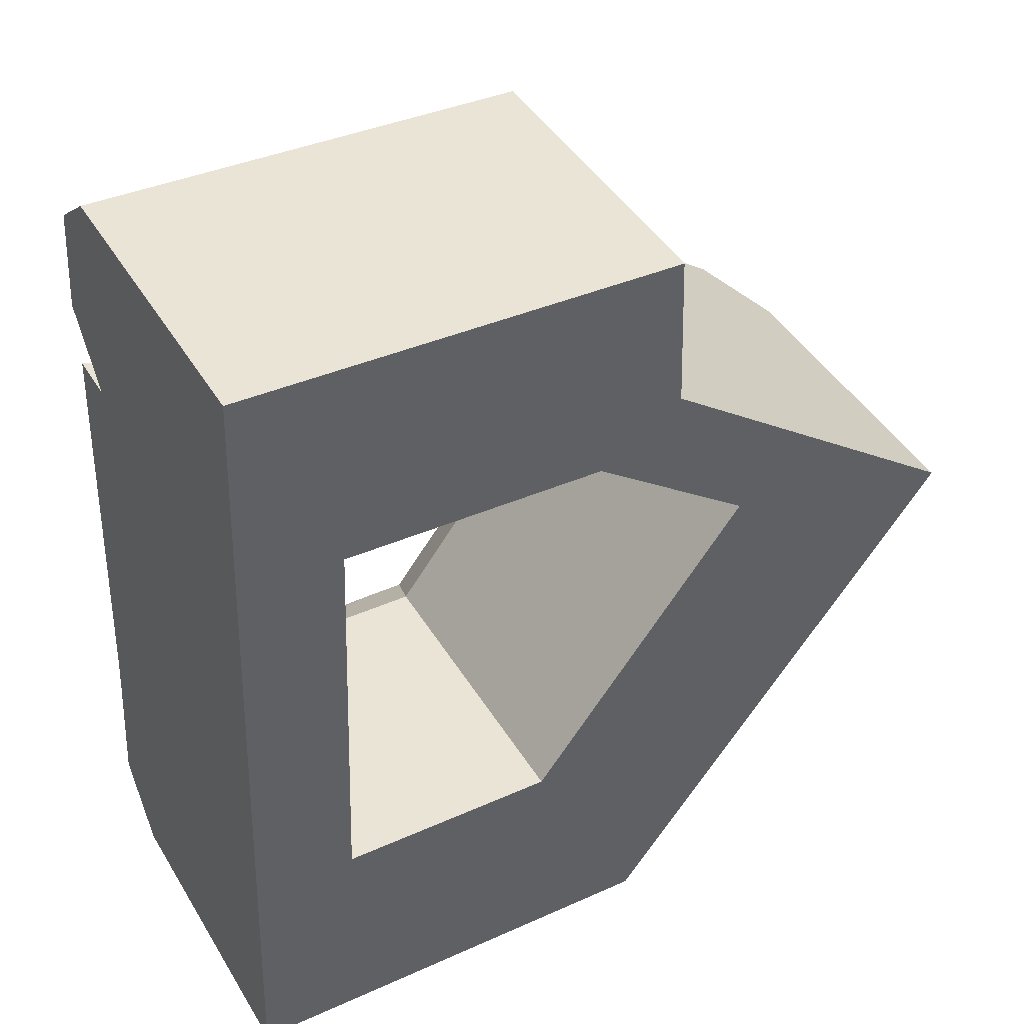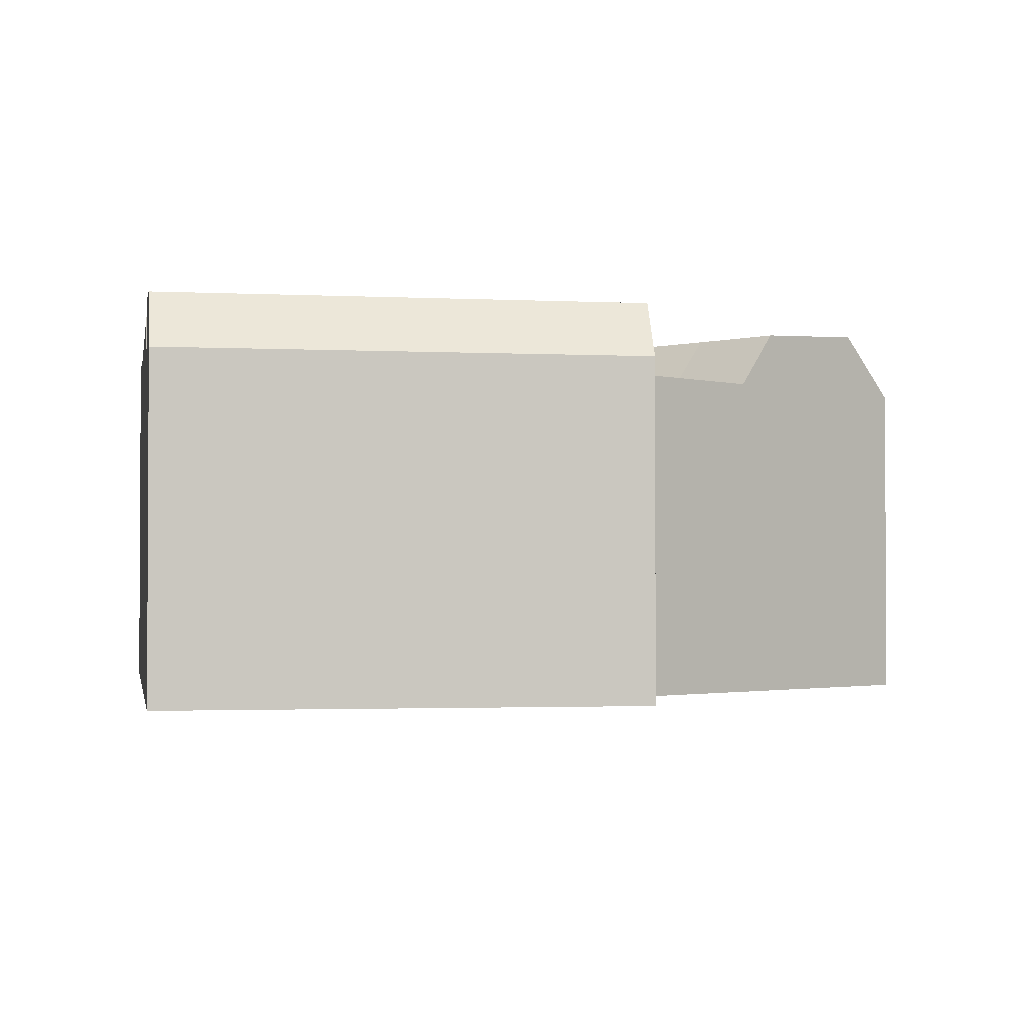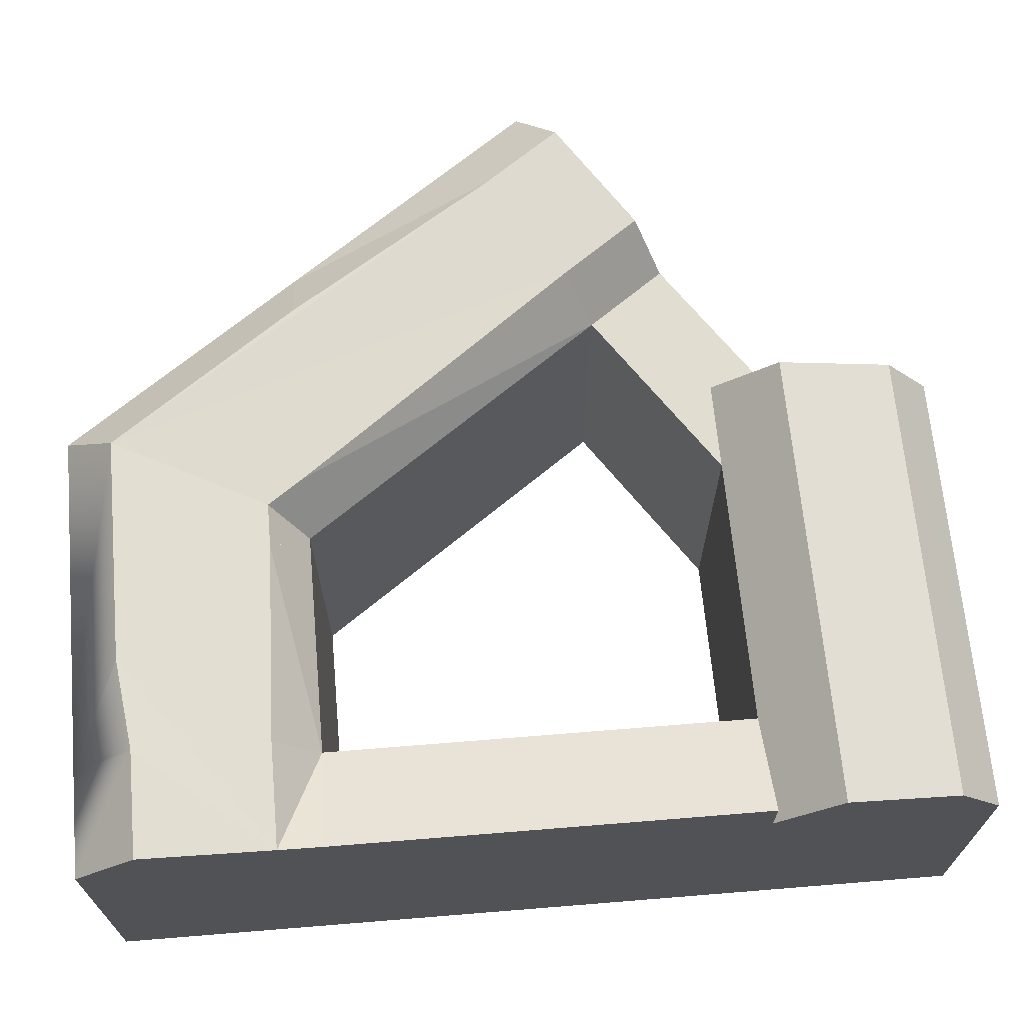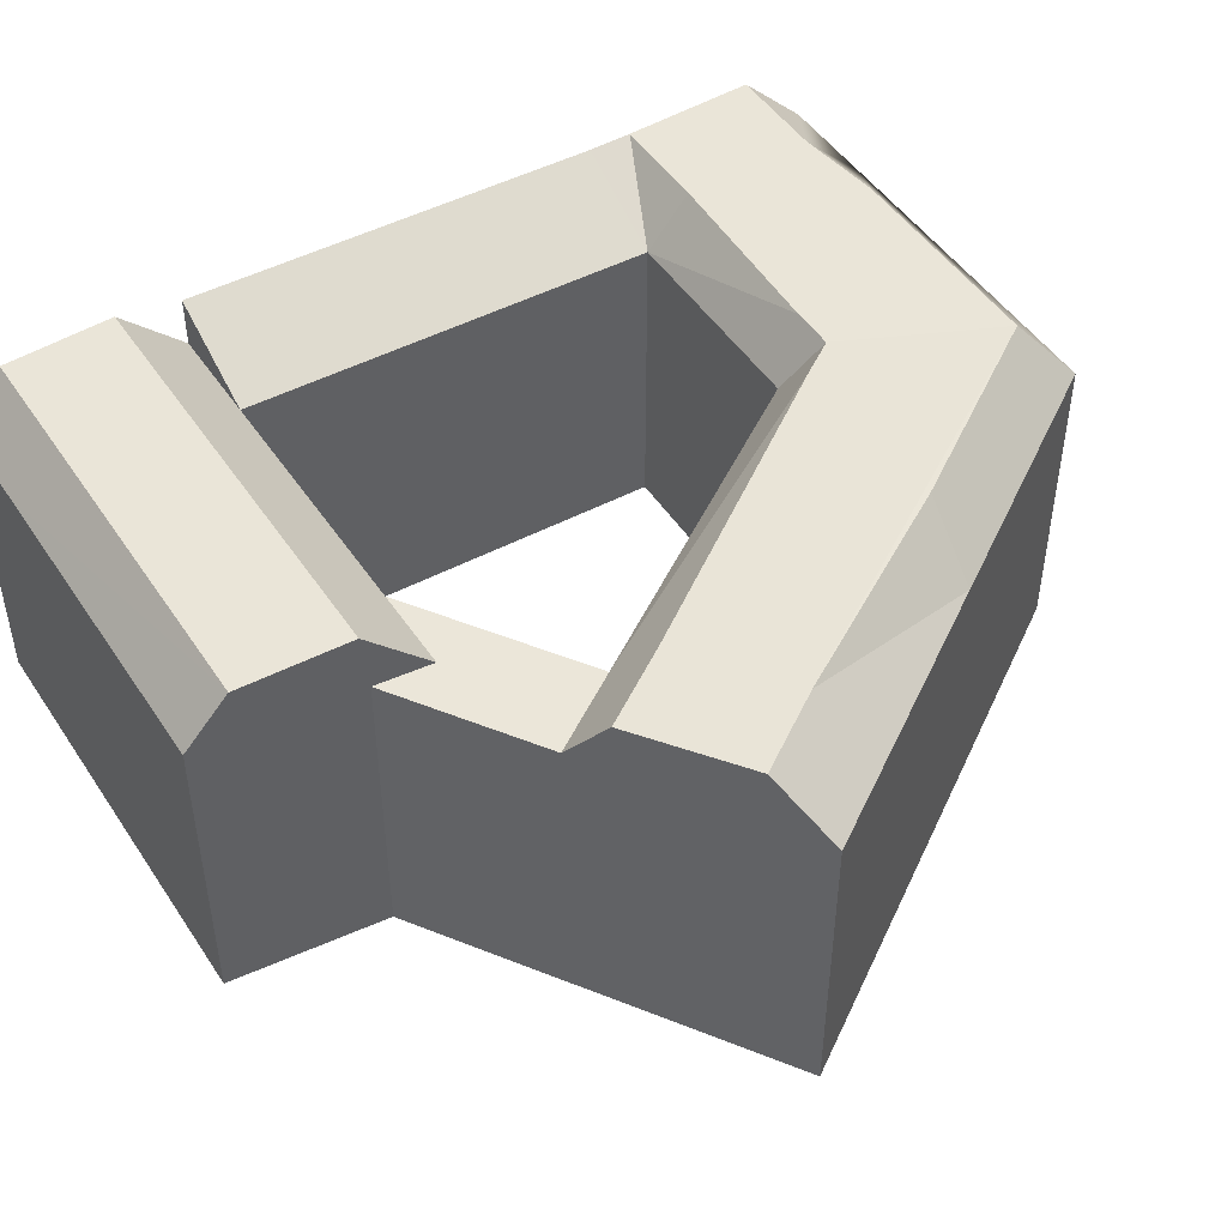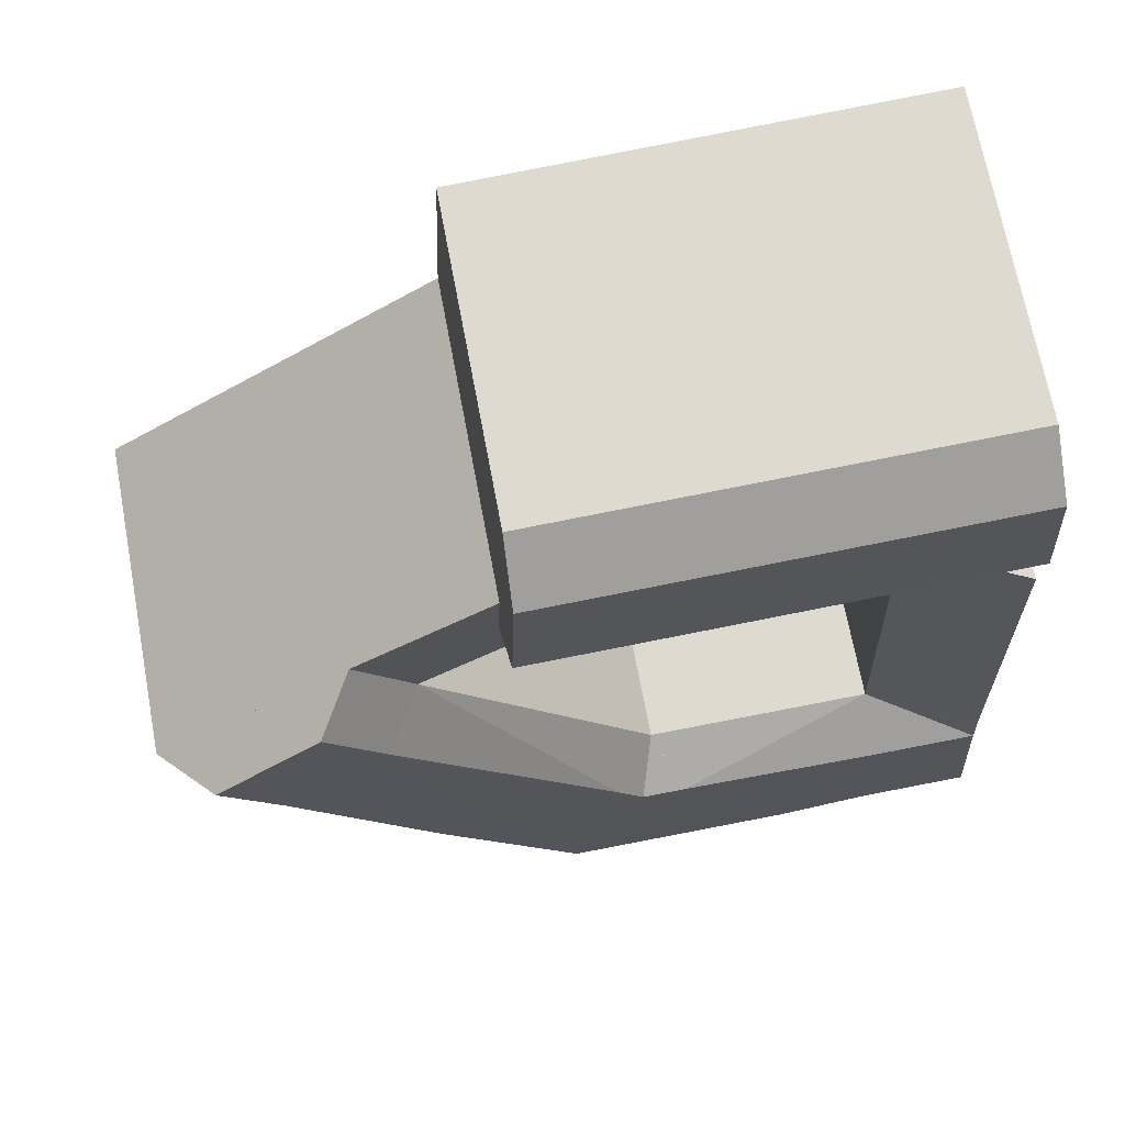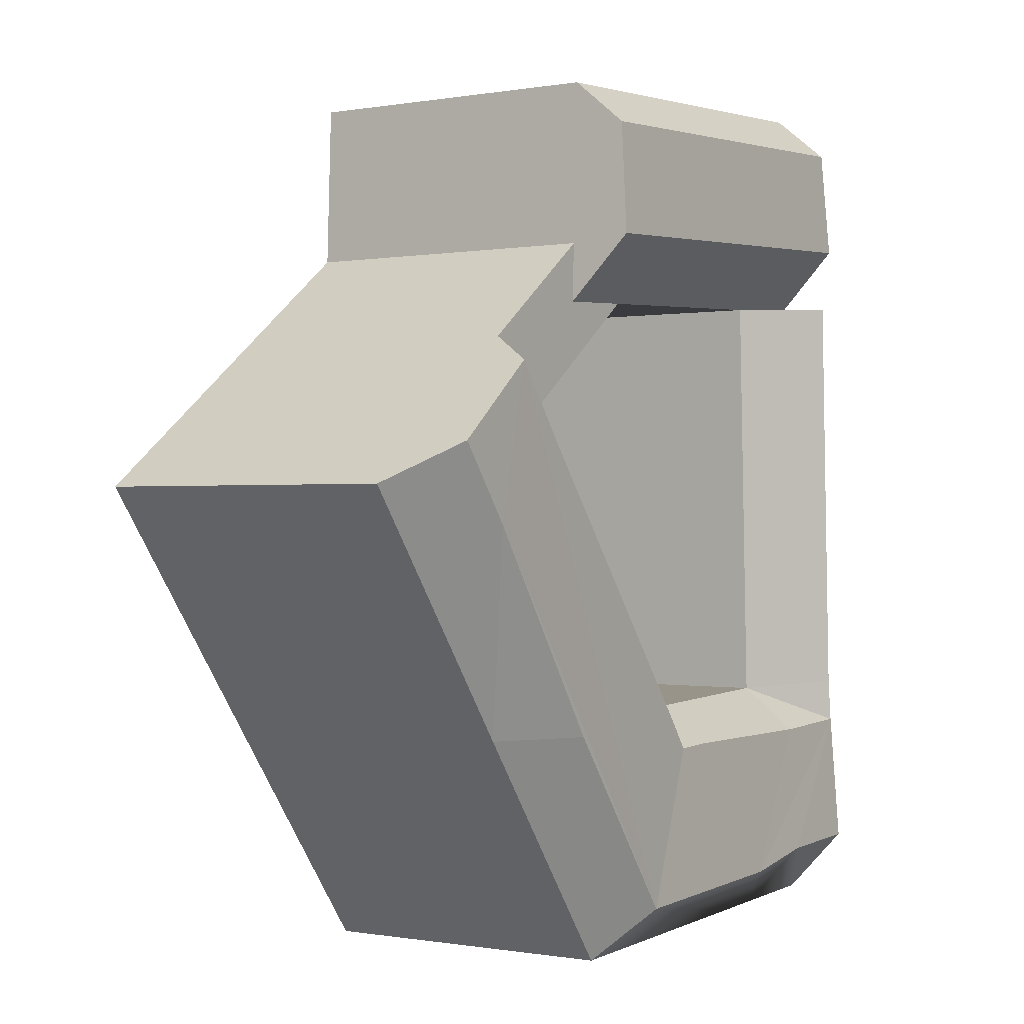
<metadata>
{"format":"obj","ext":"obj","renderer":"f3d","projection":"perspective","resolution":1024,"background":"white","views":[{"elev":44.0,"azim":-29.3,"up":"+Z"},{"elev":-1.9,"azim":-7.6,"up":"+Y"},{"elev":68.6,"azim":-92.6,"up":"+Y"},{"elev":47.1,"azim":61.1,"up":"+Y"},{"elev":69.4,"azim":169.4,"up":"+Z"},{"elev":-0.3,"azim":123.4,"up":"+Z"}]}
</metadata>
<code>
v  24.39 -2.559e-15 41.8
v  24.3 15.85 44.05
v  24.3 -2.697e-15 44.05
v  24.6 -2.211e-15 36.11
v  24.62 -2.192e-15 35.8
v  24.62 15.85 35.8
v  24.39 18.55 41.8
v  24.73 15.85 32.82
v  24.62 18.66 35.8
v  24.6 18.95 36.11
v  0.4389 18.46 12.29
v  1.216 15.85 34.07
v  1.216 18.46 34.07
v  1.534 -2.633e-15 43
v  1.333 -2.287e-15 37.35
v  1.215 -2.086e-15 34.07
v  0.4385 -7.527e-16 12.29
v  0.3586 18.55 10.04
v  0.1177 18.95 3.286
v  0.000338 15.85 -0.0005025
v  0.3582 -6.148e-16 10.04
v  0.1173 -2.013e-16 3.287
v  0 0 0
v  1.534 18.55 43
v  1.614 -2.771e-15 45.25
v  1.615 15.85 45.25
v  1.333 18.95 37.35
v  31.58 -1.874e-15 30.61
v  33.38 -1.792e-15 29.26
v  38.7 -1.549e-15 25.29
v  41.33 -1.428e-15 23.33
v  41.33 15.85 23.33
v  31.58 15.85 30.61
v  33.38 18.55 29.26
v  38.7 18.95 25.29
v  5.366 1.322e-17 -0.2158
v  8.106 1.997e-17 -0.3261
v  22.94 5.649e-17 -0.9226
v  22.94 15.85 -0.9231
v  5.366 15.85 -0.2163
v  8.107 15.85 -0.3266
v  32 15.85 11.02
v  38.43 15.85 19.5
v  32 -6.749e-16 11.02
v  38.43 -1.194e-15 19.5
v  6.977 -2.753e-15 44.96
v  6.978 15.85 44.96
v  28.67 -1.64e-15 26.78
v  24.85 15.85 29.64
v  28.67 15.85 26.78
v  20.26 15.85 33.06
v  24.85 -1.815e-15 29.64
v  20.26 -2.024e-15 33.06
v  6.579 15.85 33.78
v  6.579 -2.069e-15 33.78
v  17.17 -7.115e-16 11.62
v  17.17 15.85 11.62
v  5.804 15.85 12.08
v  5.804 -7.394e-16 12.08
v  35.8 18.95 21.47
v  19.42 18.55 11.53
v  21.64 18.95 1.829
v  18.06 18.55 9.736
v  30.48 18.55 25.44
v  28.71 18.95 11.15
v  6.897 18.55 42.71
v  6.696 18.95 37.07
v  10.09 18.95 2.294
v  5.724 18.55 9.825
v  15.81 18.55 9.824
v  5.483 18.95 3.071
v  15.81 18.55 9.826
v  10.09 -1.405e-16 2.294
v  15.81 -6.016e-16 9.825
v  15.81 -6.017e-16 9.827
g defaultobject
f 1 2 3
f 2 1 4
f 2 4 5
f 2 5 6
f 2 6 7
f 7 6 8
f 7 8 9
f 7 9 10
f 11 12 13
f 12 11 14
f 14 11 15
f 15 11 16
f 16 11 17
f 17 11 18
f 17 18 19
f 17 19 20
f 17 20 21
f 21 20 22
f 22 20 23
f 24 25 26
f 25 24 27
f 25 27 12
f 25 12 14
f 28 6 5
f 6 28 29
f 6 29 30
f 6 30 31
f 6 31 32
f 6 32 33
f 33 32 34
f 34 32 35
f 20 36 23
f 36 20 37
f 37 20 38
f 38 20 39
f 39 20 40
f 39 40 41
f 42 38 39
f 38 42 43
f 38 43 32
f 38 32 31
f 38 31 44
f 44 31 45
f 2 46 3
f 46 2 47
f 46 47 25
f 25 47 26
f 48 49 50
f 49 48 51
f 51 48 52
f 51 52 53
f 54 53 55
f 53 54 51
f 50 56 48
f 56 50 57
f 56 58 59
f 58 56 57
f 59 54 55
f 54 59 58
f 13 12 54
f 35 60 34
f 61 62 63
f 62 61 64
f 62 64 34
f 62 34 60
f 62 60 65
f 7 47 2
f 47 7 66
f 47 66 26
f 26 66 24
f 10 66 7
f 66 10 67
f 66 67 24
f 24 67 27
f 9 67 10
f 67 9 8
f 67 8 51
f 67 51 54
f 67 54 27
f 27 54 12
f 33 8 6
f 8 33 49
f 49 33 50
f 49 51 8
f 68 69 70
f 69 68 18
f 18 68 71
f 18 71 19
f 39 65 42
f 65 39 62
f 62 41 68
f 41 62 39
f 62 72 63
f 72 62 70
f 70 62 68
f 63 57 61
f 72 57 63
f 61 50 64
f 50 61 57
f 42 60 43
f 60 42 65
f 64 33 34
f 33 64 50
f 43 35 32
f 35 43 60
f 58 70 69
f 70 58 57
f 40 68 41
f 68 40 71
f 71 20 19
f 20 71 40
f 69 18 58
f 18 11 58
f 54 11 13
f 11 54 58
f 28 52 48
f 52 28 5
f 52 5 53
f 53 5 4
f 53 4 1
f 53 1 55
f 55 1 3
f 55 3 46
f 55 46 16
f 16 46 15
f 15 46 14
f 14 46 25
f 73 36 37
f 36 73 74
f 36 74 75
f 36 75 56
f 36 56 59
f 36 59 23
f 23 59 22
f 22 59 21
f 21 59 55
f 21 55 17
f 17 55 16
f 44 37 38
f 37 44 45
f 37 45 73
f 73 45 31
f 73 31 74
f 74 31 30
f 74 30 75
f 75 30 56
f 56 30 48
f 48 30 29
f 48 29 28

</code>
